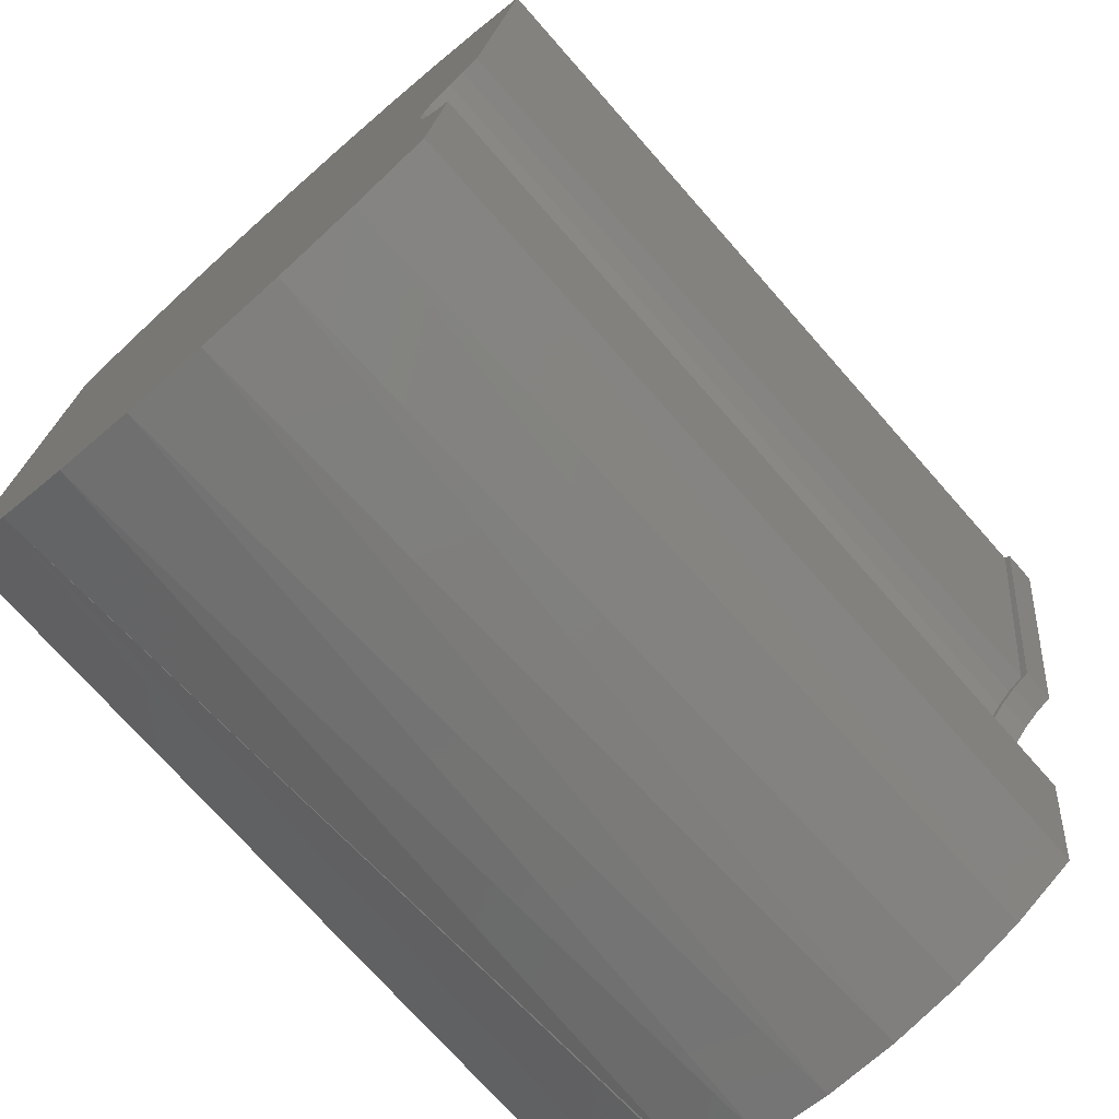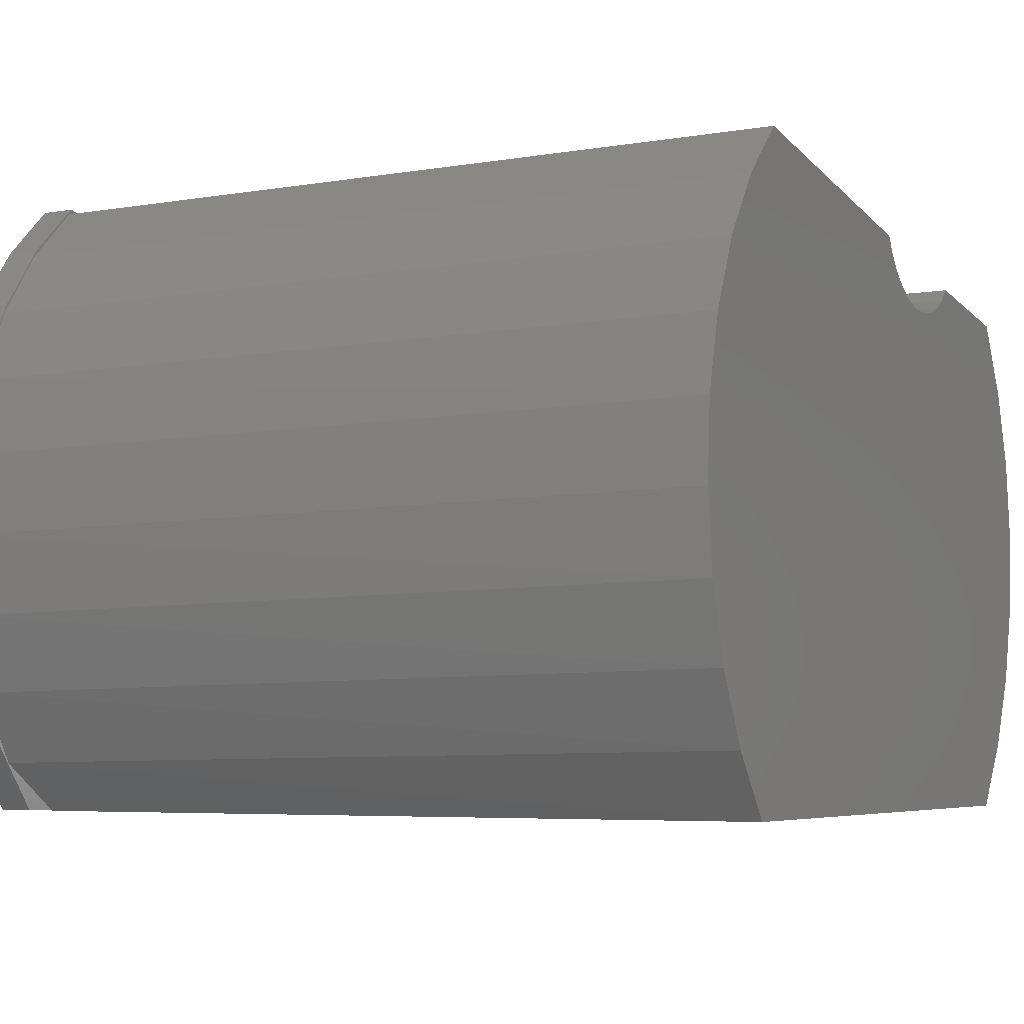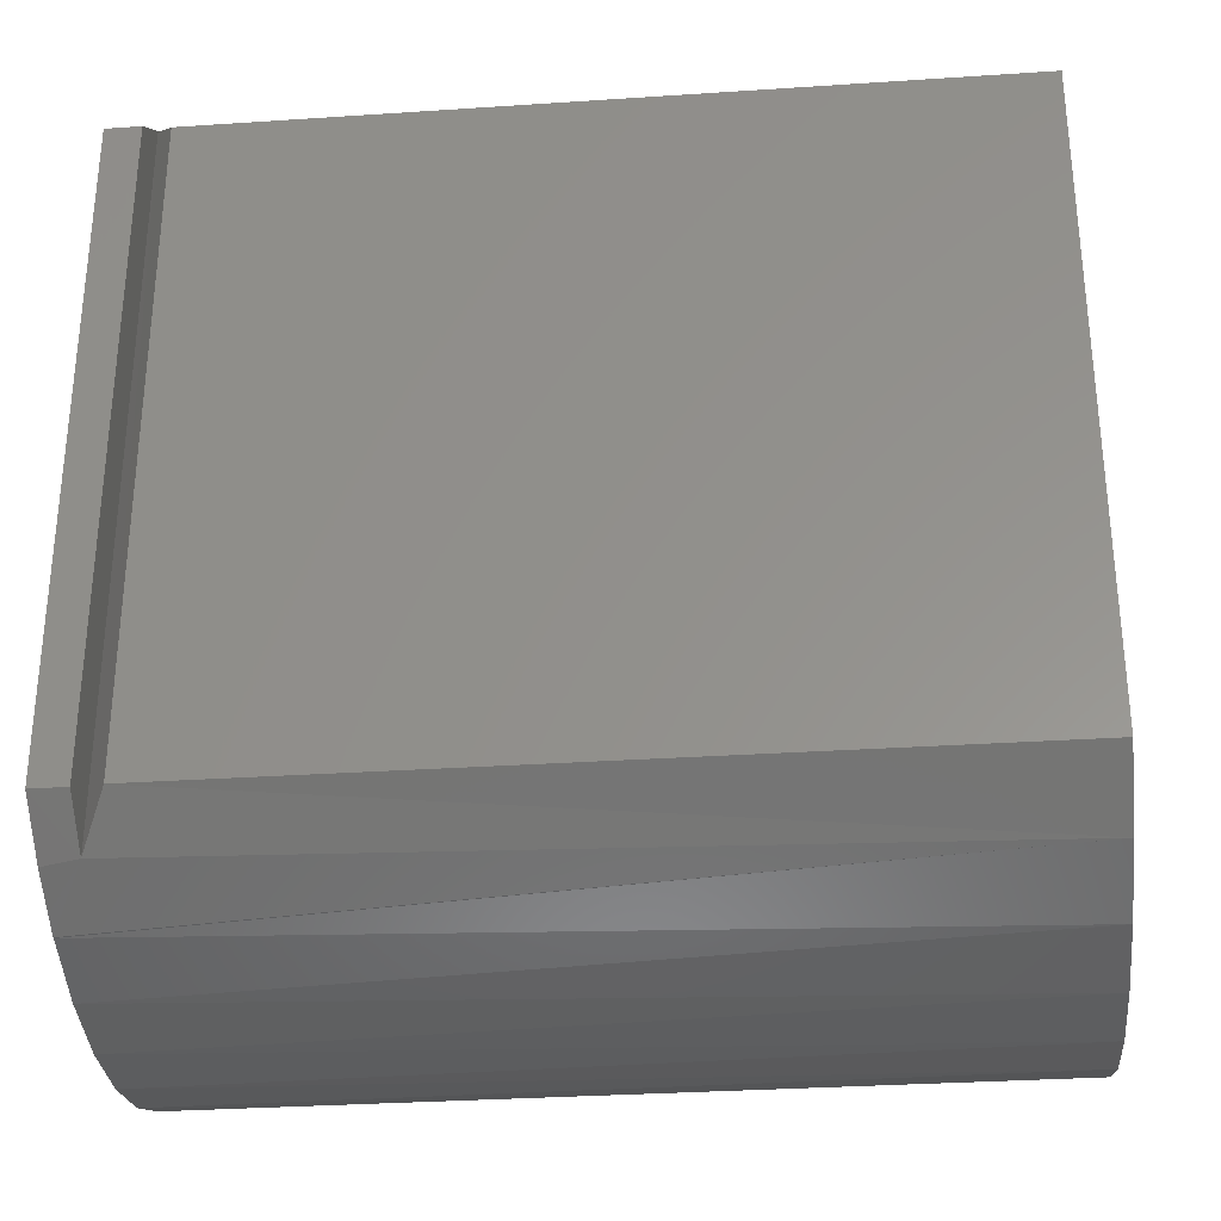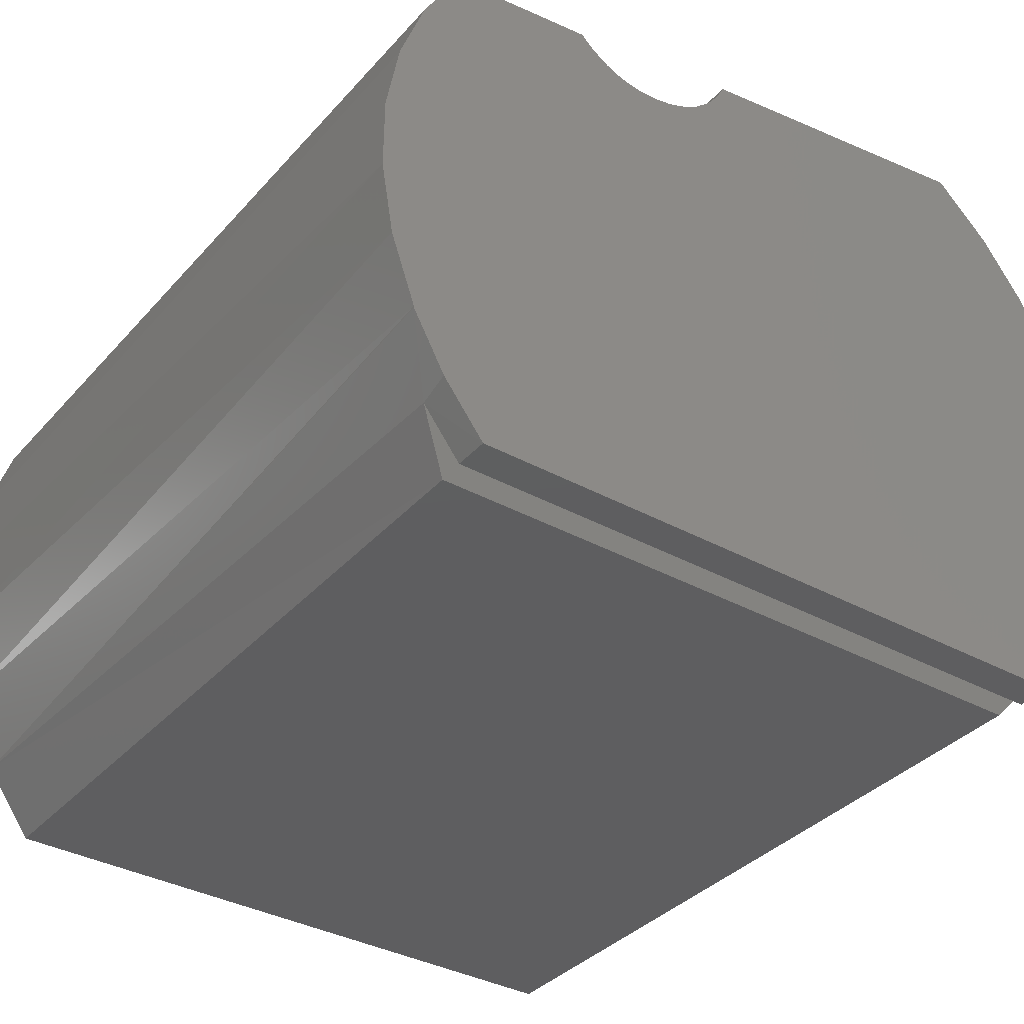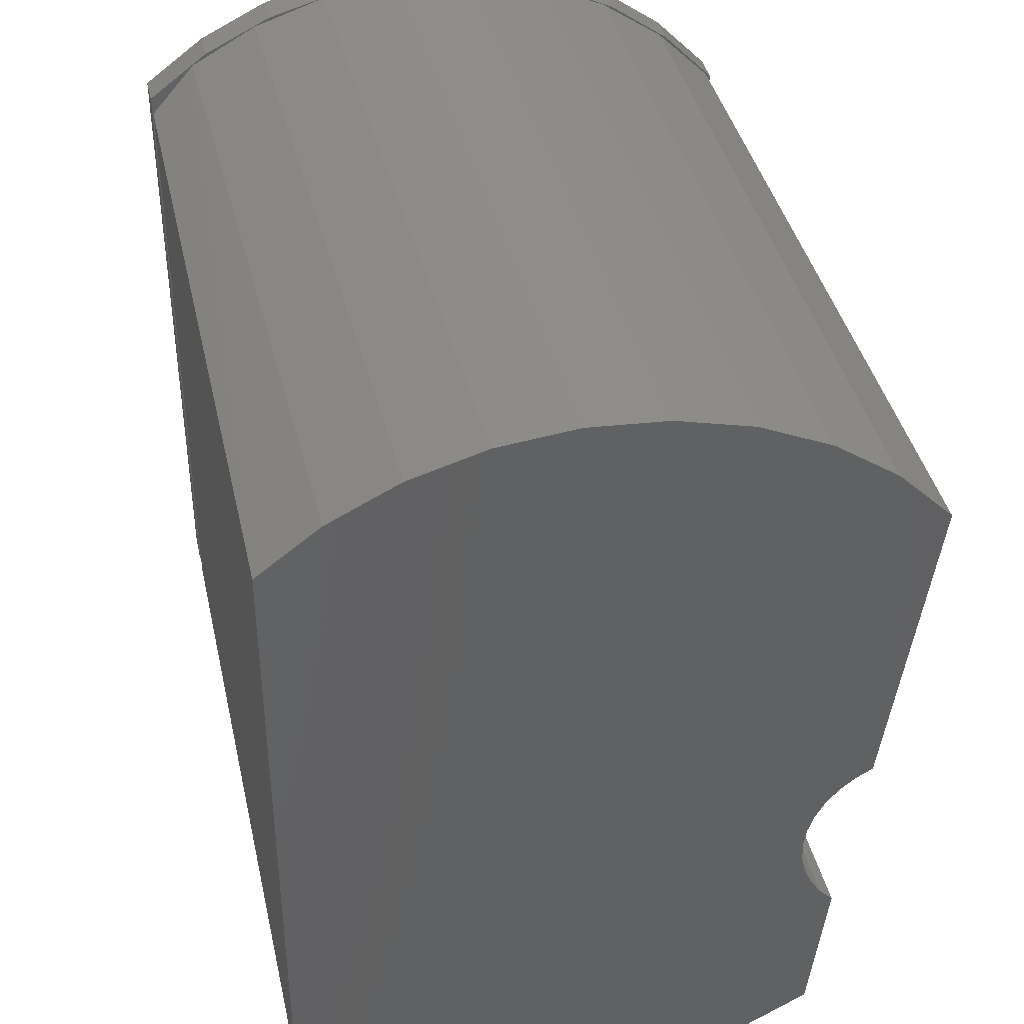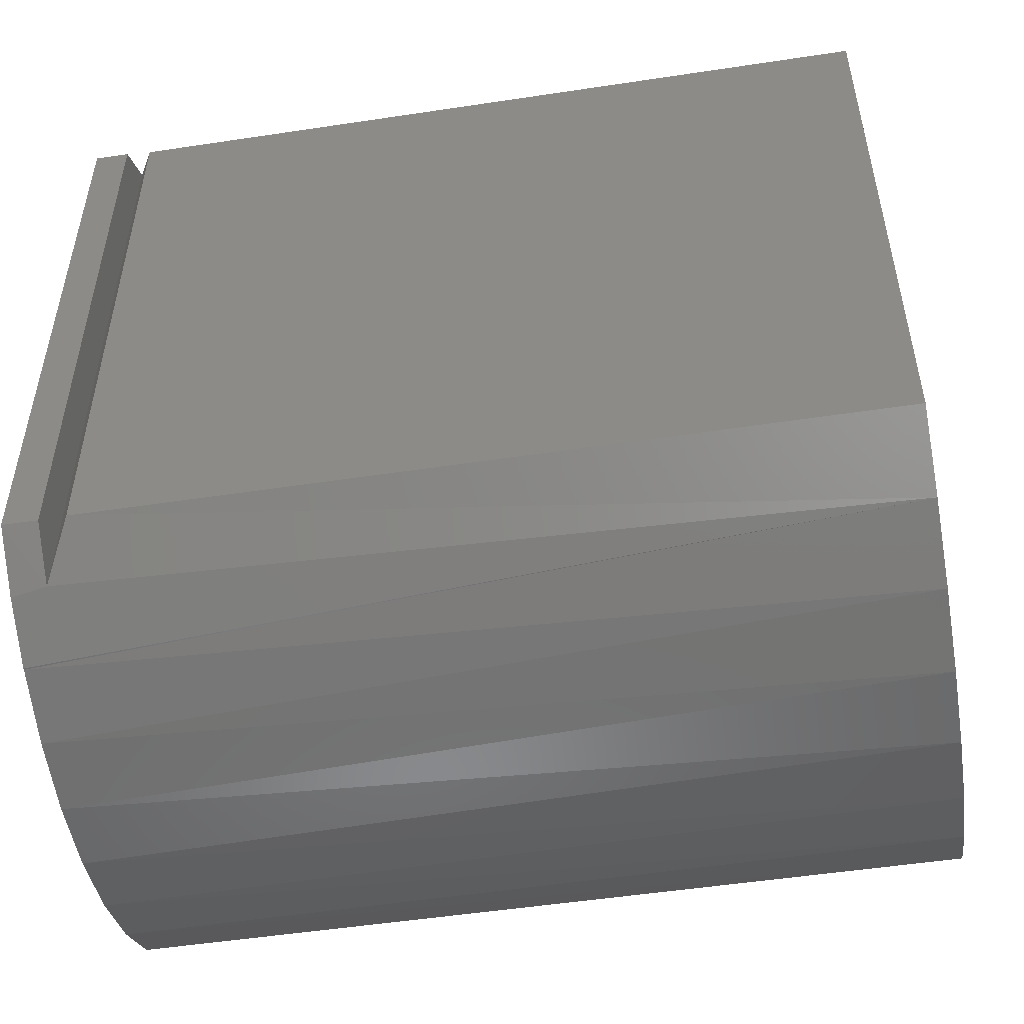
<metadata>
{"format":"stl","ext":"stl","renderer":"f3d","projection":"perspective","resolution":1024,"background":"white","views":[{"elev":-73.5,"azim":-48.6,"up":"+Y"},{"elev":-5.4,"azim":-152.1,"up":"+Z"},{"elev":-31.7,"azim":-174.6,"up":"+Y"},{"elev":-36.0,"azim":54.3,"up":"+Z"},{"elev":39.9,"azim":-102.5,"up":"+Y"},{"elev":-51.8,"azim":-170.7,"up":"+Y"}]}
</metadata>
<code>
# stl→obj: 102 verts, 200 faces
v 3.613e-18 -0.1719 0.2812
v -0.75 -0.1719 0.2812
v 0 -0.3047 0.2656
v -0.75 -0.3047 0.2656
v 2.111e-17 -0.339 -0.1186
v 2.355e-17 0.3579 -0.1619
v 8.918e-18 -0.339 -0.1172
v 1.946e-18 -0.1285 0.2525
v -9.101e-18 -0.3375 0.2074
v 2.115e-18 -0.1107 0.2494
v 4.825e-18 -0.1446 0.2594
v 4.286e-18 -0.1592 0.2691
v 1.118e-18 0.362 0.2421
v -2.073e-18 0.321 0.2996
v -4.185e-19 -0.01806 0.2951
v 3.693e-19 -0.0292 0.2809
v 1.034e-18 -0.04268 0.2689
v 1.556e-18 -0.05809 0.2595
v 1.916e-18 -0.07492 0.253
v 2.105e-18 -0.09264 0.2496
v 4.666e-18 0.3921 0.1782
v -2.52e-18 -0.009622 0.311
v -4.806e-18 0.2703 0.3488
v 8.456e-18 0.4102 0.1099
v -5.609e-18 -0.36 0.1445
v -1.955e-18 -0.3716 0.07868
v 1.236e-17 0.4159 0.03953
v 1.754e-18 -0.3719 0.01185
v 1.627e-17 0.4088 -0.03076
v 5.414e-18 -0.361 -0.05407
v 2.003e-17 0.3893 -0.09864
v 2.666e-17 -0.2744 -0.2186
v 2.688e-17 0.3157 -0.2186
v 2.402e-17 -0.3105 -0.171
v -0.75 -0.3175 -0.1586
v -0.75 -0.3495 -0.09122
v -0.75 -0.3682 -0.01903
v -0.75 -0.373 0.05539
v -0.75 -0.3637 0.1294
v -0.75 -0.3407 0.2003
v -0.75 -0.2734 -0.2188
v -0.05469 -0.2734 -0.2188
v -0.03125 -0.3075 -0.1756
v -0.05469 0.3125 -0.2188
v -0.75 0.3125 -0.2188
v -0.03125 -0.2744 -0.2186
v -0.03125 -0.05809 0.2595
v -0.03125 -0.04268 0.2689
v -0.03125 -0.0292 0.2809
v -0.03125 -0.01806 0.2951
v -0.03125 -0.009622 0.311
v -0.03125 -0.07492 0.253
v -0.03125 -0.09264 0.2496
v -0.03125 -0.1107 0.2494
v -0.03125 -0.1285 0.2525
v -0.03125 0.321 0.2996
v -0.03125 0.2734 0.3438
v -0.03125 0.2703 0.3488
v -0.03125 -0.007812 0.3047
v -0.03125 -0.01682 0.2892
v -0.03125 -0.02849 0.2755
v -0.03125 -0.04244 0.2642
v -0.03125 -0.0582 0.2556
v -0.03125 -0.07526 0.25
v -0.03125 -0.09305 0.2476
v -0.03125 -0.111 0.2484
v -0.03125 0.3243 0.2931
v -0.03125 0.362 0.2421
v -0.03125 0.3649 0.2339
v -0.03125 0.3921 0.1782
v -0.03125 0.394 0.1683
v -0.03125 0.4102 0.1099
v -0.03125 0.4106 0.09849
v -0.03125 0.4159 0.03953
v -0.03125 0.4141 0.02679
v -0.03125 0.4088 -0.03076
v -0.03125 0.4043 -0.04432
v -0.03125 0.3893 -0.09864
v -0.03125 0.3817 -0.1124
v -0.03125 0.3579 -0.1619
v -0.03125 0.3469 -0.1752
v -0.03125 0.3157 -0.2186
v -0.75 0.2734 0.3438
v -0.75 -0.007812 0.3047
v -0.75 -0.07471 0.2501
v -0.75 -0.05779 0.2558
v -0.75 -0.04216 0.2644
v -0.75 -0.02833 0.2757
v -0.75 -0.01676 0.2893
v -0.75 -0.09238 0.2476
v -0.75 -0.1102 0.2483
v -0.75 -0.1276 0.2522
v -0.75 -0.144 0.2591
v -0.75 -0.159 0.2689
v -0.75 0.4144 0.03586
v -0.75 0.4067 -0.03368
v -0.75 0.3866 -0.1007
v -0.75 0.3549 -0.1631
v -0.75 0.3231 0.2945
v -0.75 0.3631 0.2371
v -0.75 0.3923 0.1735
v -0.75 0.4095 0.1057
f 1 2 3
f 3 2 4
f 5 6 7
f 8 9 10
f 8 11 9
f 3 9 11
f 3 11 12
f 3 12 1
f 13 14 15
f 13 15 16
f 13 16 17
f 13 17 18
f 13 18 19
f 13 19 20
f 13 20 10
f 13 10 9
f 13 9 21
f 22 15 23
f 23 15 14
f 21 9 24
f 24 9 25
f 24 25 26
f 24 26 27
f 27 26 28
f 27 28 29
f 29 28 30
f 29 30 31
f 31 30 7
f 31 7 6
f 32 33 34
f 34 33 6
f 34 6 5
f 5 7 35
f 7 36 35
f 7 30 36
f 36 30 37
f 30 28 37
f 38 37 28
f 28 26 38
f 39 38 26
f 26 25 39
f 40 39 25
f 41 42 35
f 35 42 43
f 35 43 5
f 3 4 9
f 9 4 40
f 9 40 25
f 42 41 44
f 44 41 45
f 46 32 43
f 43 32 34
f 43 34 5
f 47 17 48
f 48 17 16
f 48 16 49
f 49 16 15
f 49 15 50
f 50 15 22
f 50 22 51
f 17 47 18
f 18 47 52
f 18 52 19
f 19 52 53
f 19 53 20
f 20 53 54
f 20 54 10
f 10 54 55
f 10 55 8
f 56 57 58
f 57 51 58
f 57 59 51
f 59 50 51
f 60 50 59
f 49 50 60
f 61 49 60
f 48 49 61
f 62 48 61
f 47 48 62
f 63 47 62
f 63 52 47
f 52 63 64
f 53 52 64
f 65 53 64
f 54 53 65
f 66 54 65
f 54 66 55
f 56 67 57
f 67 56 68
f 68 69 67
f 70 69 68
f 70 71 69
f 72 71 70
f 72 73 71
f 74 73 72
f 74 75 73
f 76 75 74
f 76 77 75
f 78 77 76
f 78 79 77
f 80 79 78
f 81 79 80
f 81 80 82
f 81 82 46
f 81 46 43
f 57 83 59
f 59 83 84
f 55 11 8
f 85 63 86
f 86 63 62
f 86 62 87
f 87 62 61
f 87 61 88
f 88 61 60
f 88 60 89
f 89 60 59
f 89 59 84
f 63 85 64
f 64 85 90
f 64 90 65
f 65 90 91
f 65 91 66
f 66 91 92
f 66 92 55
f 55 92 93
f 55 93 11
f 11 93 94
f 11 94 12
f 12 94 2
f 12 2 1
f 73 75 95
f 96 95 75
f 75 77 96
f 97 96 77
f 77 79 97
f 98 97 79
f 83 57 99
f 99 57 67
f 99 67 100
f 100 67 69
f 100 69 101
f 101 69 71
f 101 71 102
f 102 71 73
f 102 73 95
f 44 45 81
f 81 45 98
f 81 98 79
f 44 81 42
f 42 81 43
f 58 51 23
f 23 51 22
f 58 23 56
f 56 23 14
f 56 14 68
f 68 14 13
f 68 13 70
f 70 13 21
f 70 21 72
f 72 21 24
f 72 24 74
f 74 24 27
f 74 27 76
f 76 27 29
f 76 29 78
f 78 29 31
f 78 31 80
f 80 31 6
f 80 6 82
f 82 6 33
f 46 82 32
f 32 82 33
f 4 2 94
f 4 94 93
f 4 93 40
f 100 101 40
f 100 40 90
f 100 90 85
f 100 85 86
f 100 86 87
f 100 87 88
f 100 88 89
f 100 89 99
f 40 93 92
f 40 92 91
f 40 91 90
f 84 83 89
f 89 83 99
f 96 38 95
f 95 38 39
f 95 39 102
f 102 39 40
f 102 40 101
f 38 96 37
f 37 96 97
f 37 97 36
f 36 97 98
f 36 98 35
f 35 98 45
f 35 45 41

</code>
